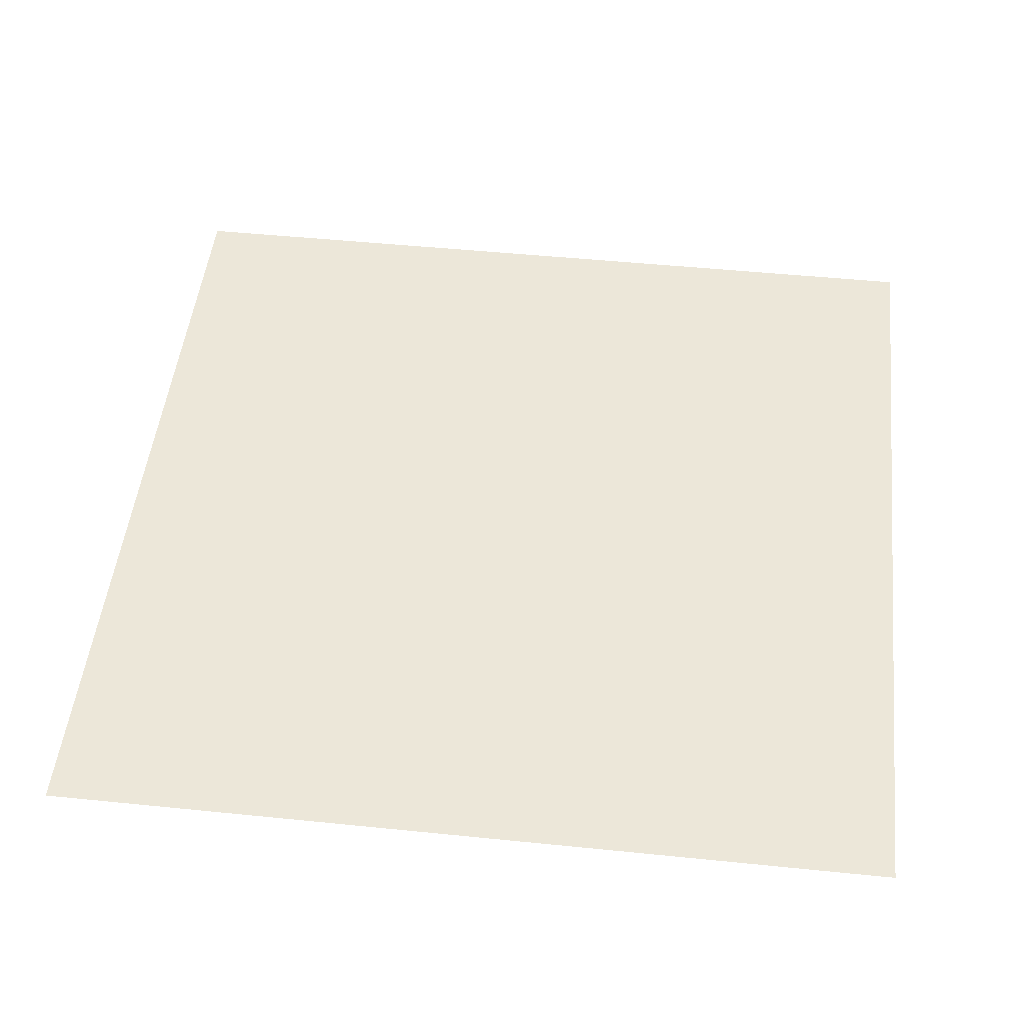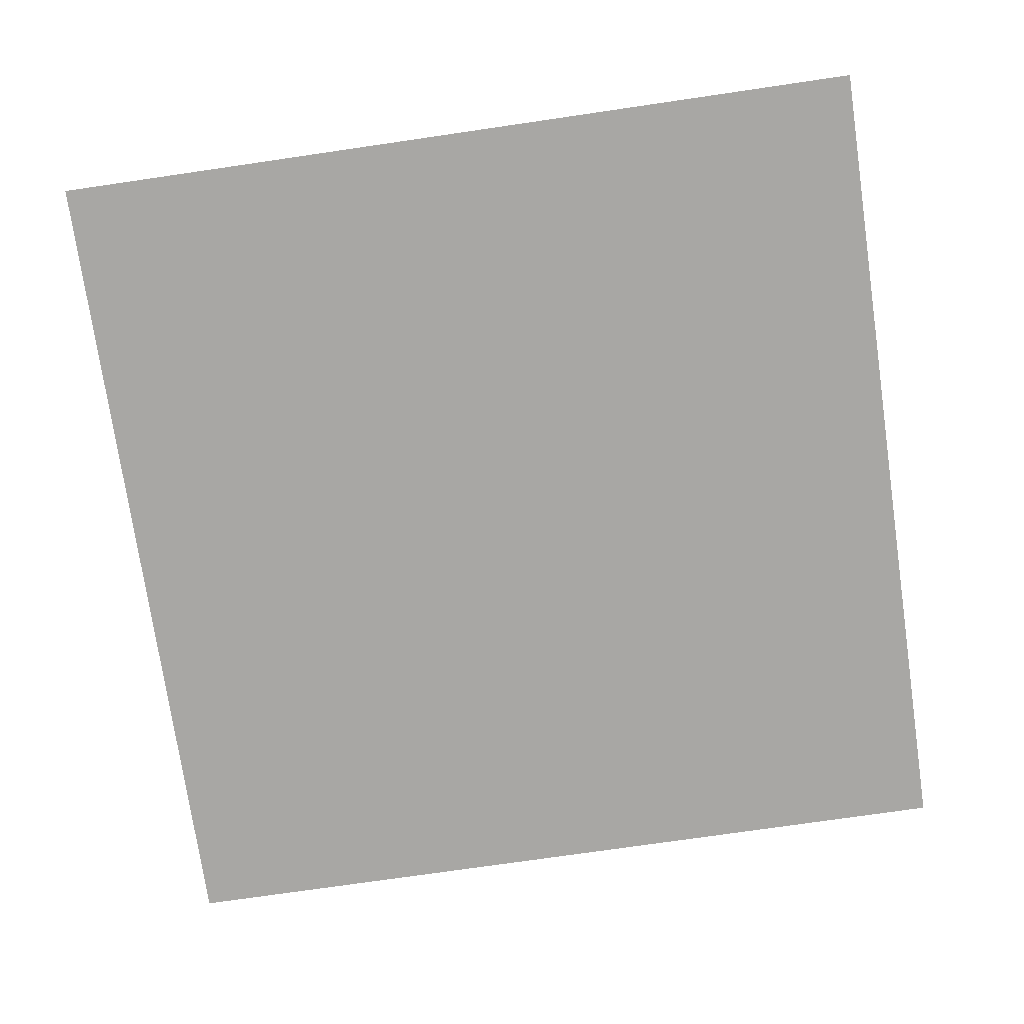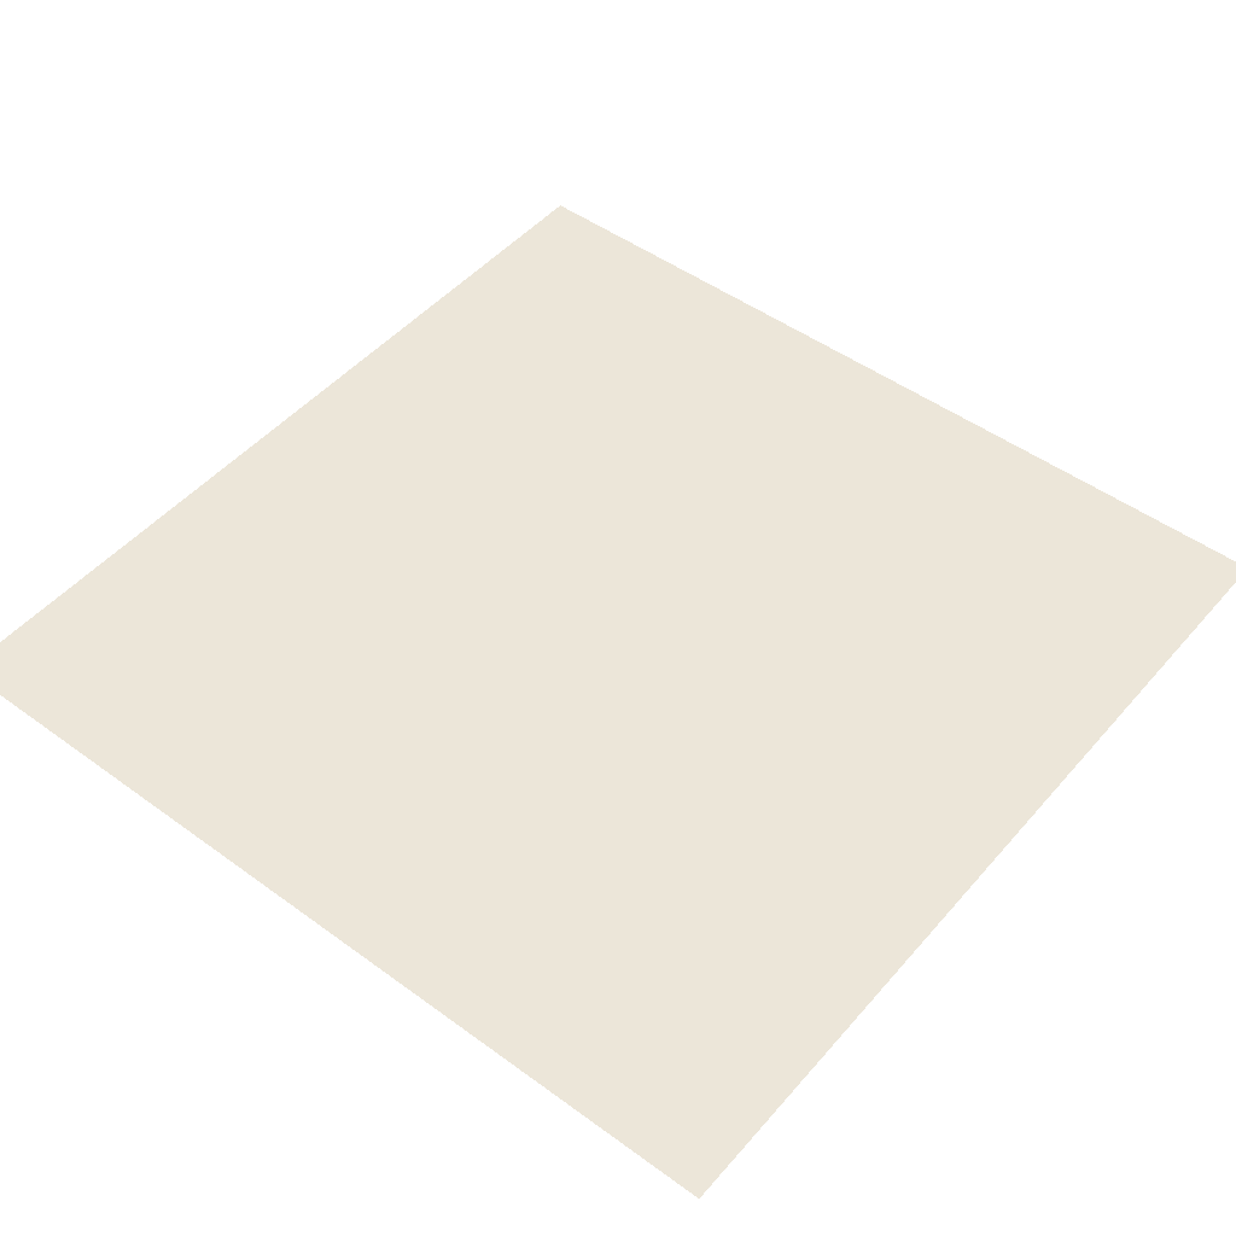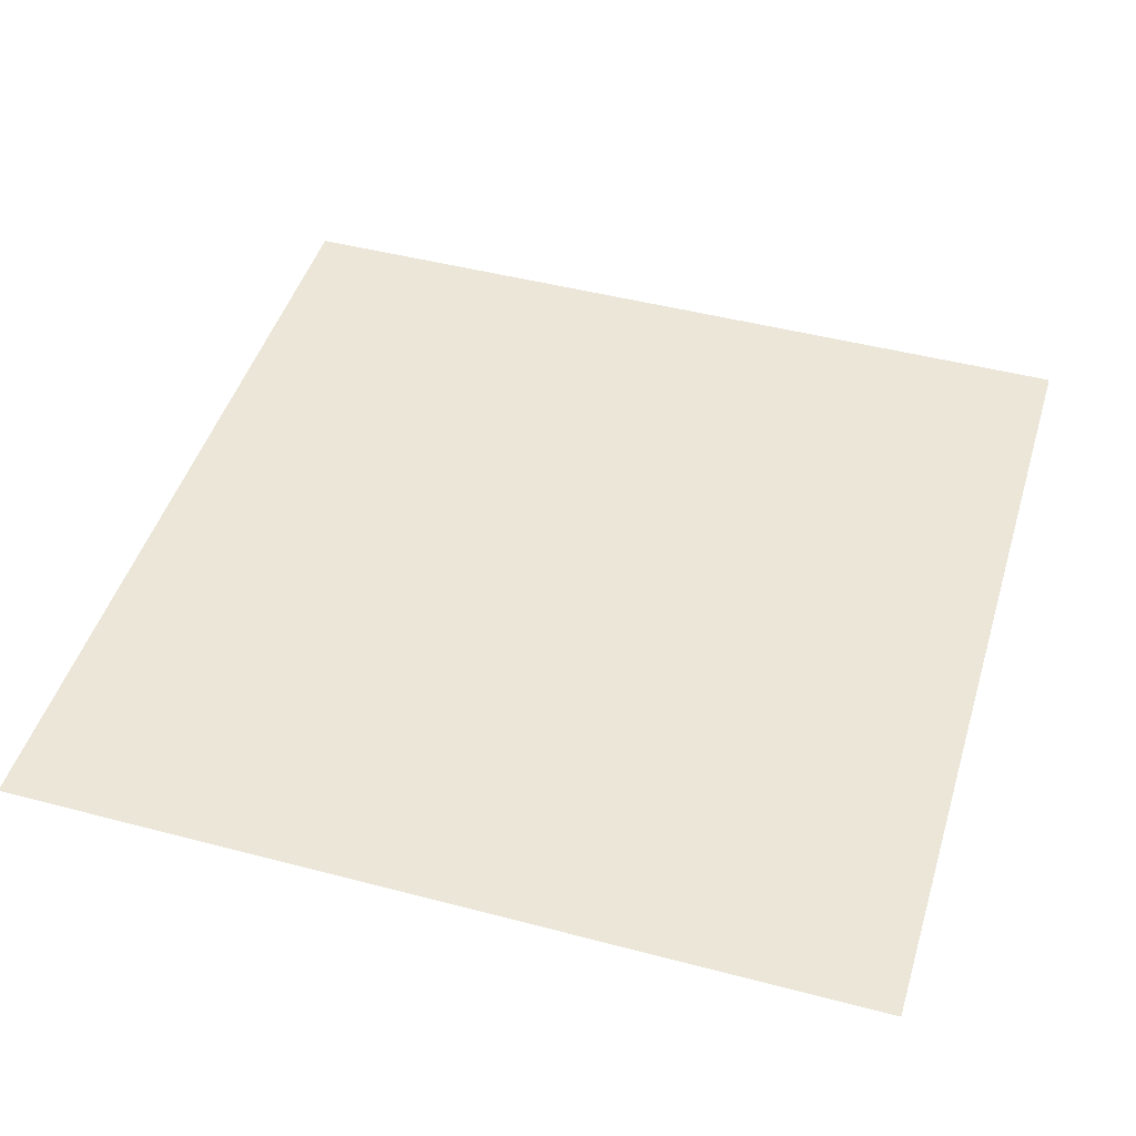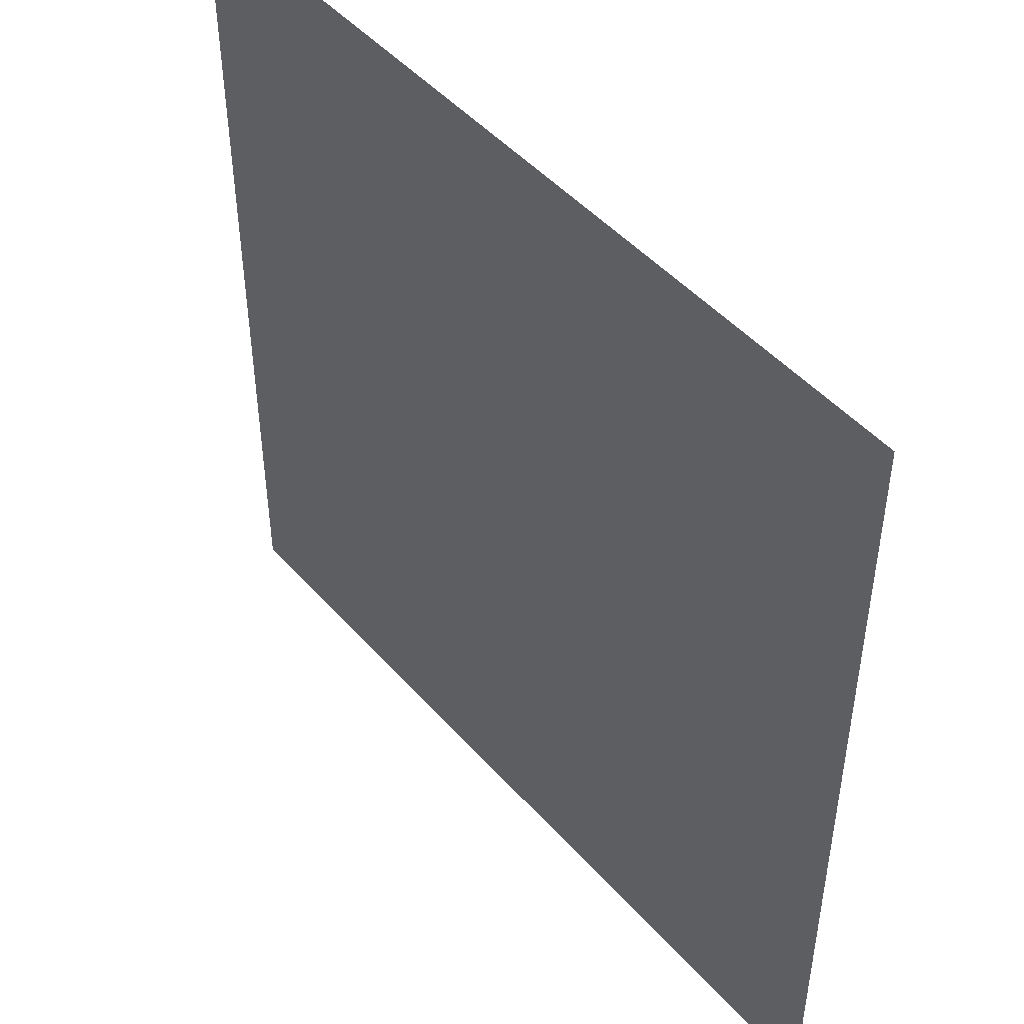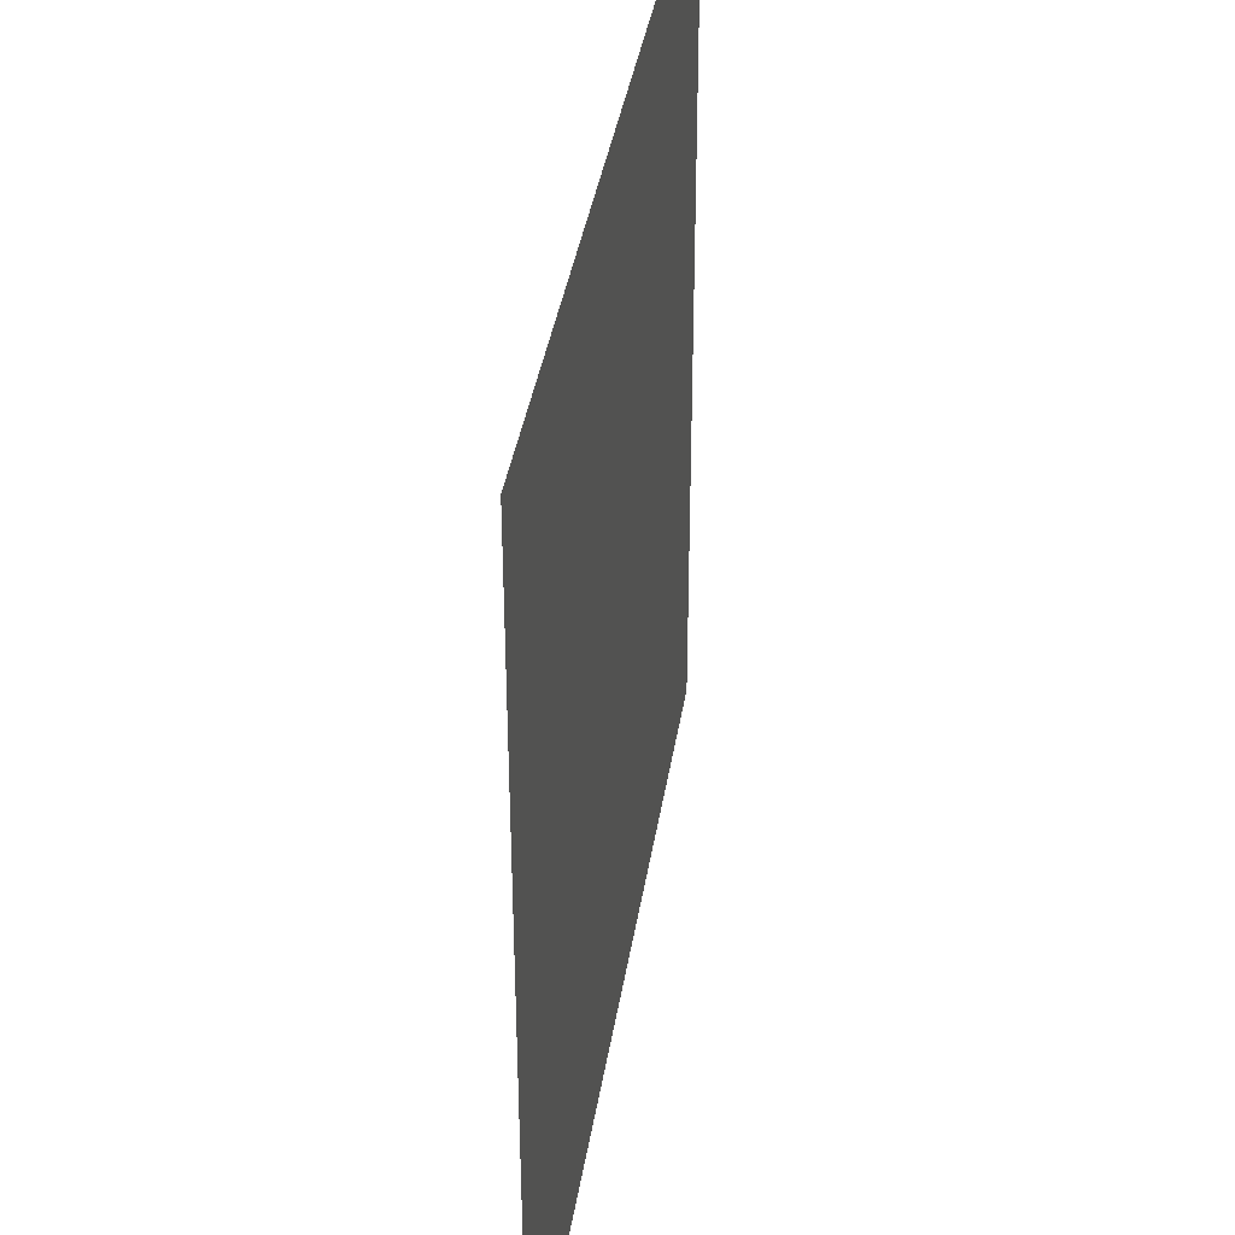
<metadata>
{"format":"obj","ext":"obj","renderer":"f3d","projection":"perspective","resolution":1024,"background":"white","views":[{"elev":49.6,"azim":96.4,"up":"+Y"},{"elev":-74.6,"azim":-81.7,"up":"+Y"},{"elev":48.8,"azim":-141.0,"up":"+Y"},{"elev":46.5,"azim":106.7,"up":"+Y"},{"elev":47.7,"azim":-129.2,"up":"+Z"},{"elev":38.7,"azim":98.9,"up":"+Z"}]}
</metadata>
<code>
o Plane
v -1.5 -0 1.5
v 1.5 -0 1.5
v -1.5 -0 -1.5
v 1.5 -0 -1.5
f 2 3 1
f 2 4 3

</code>
